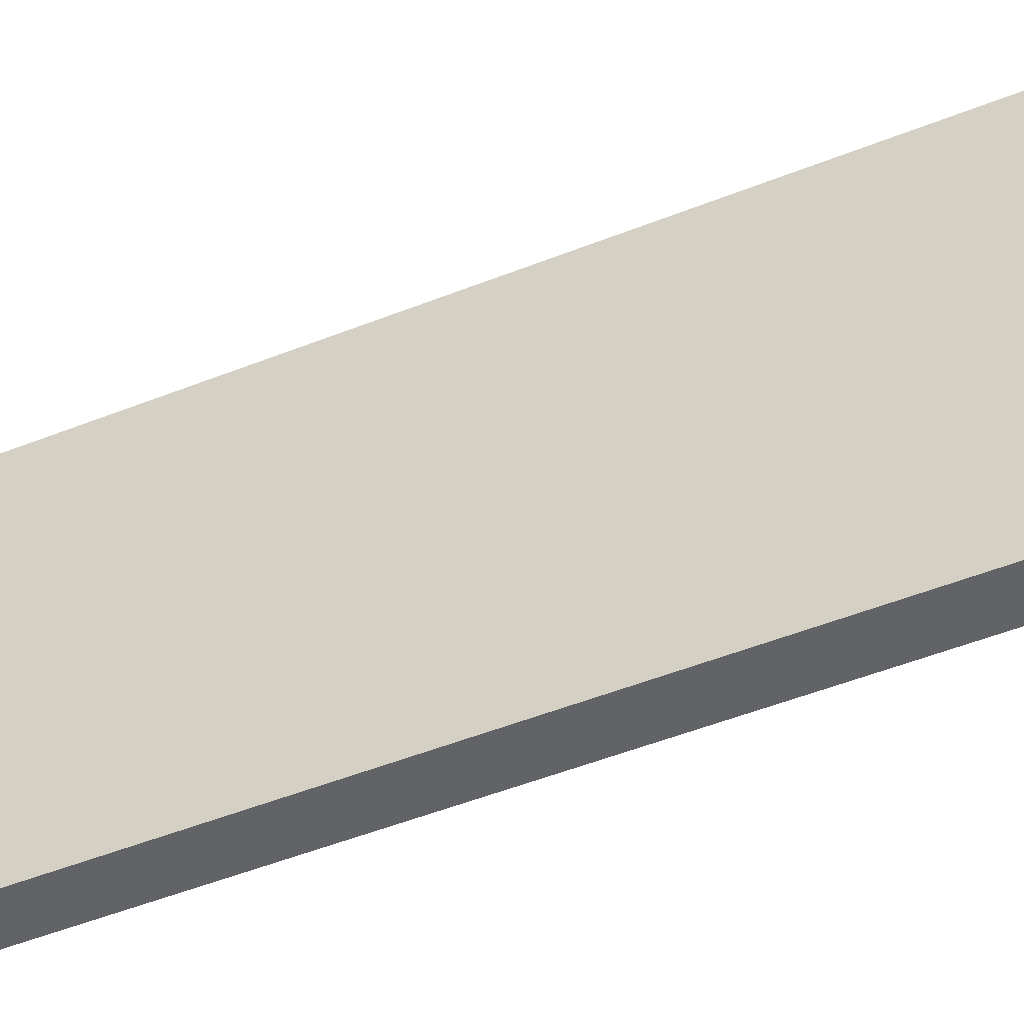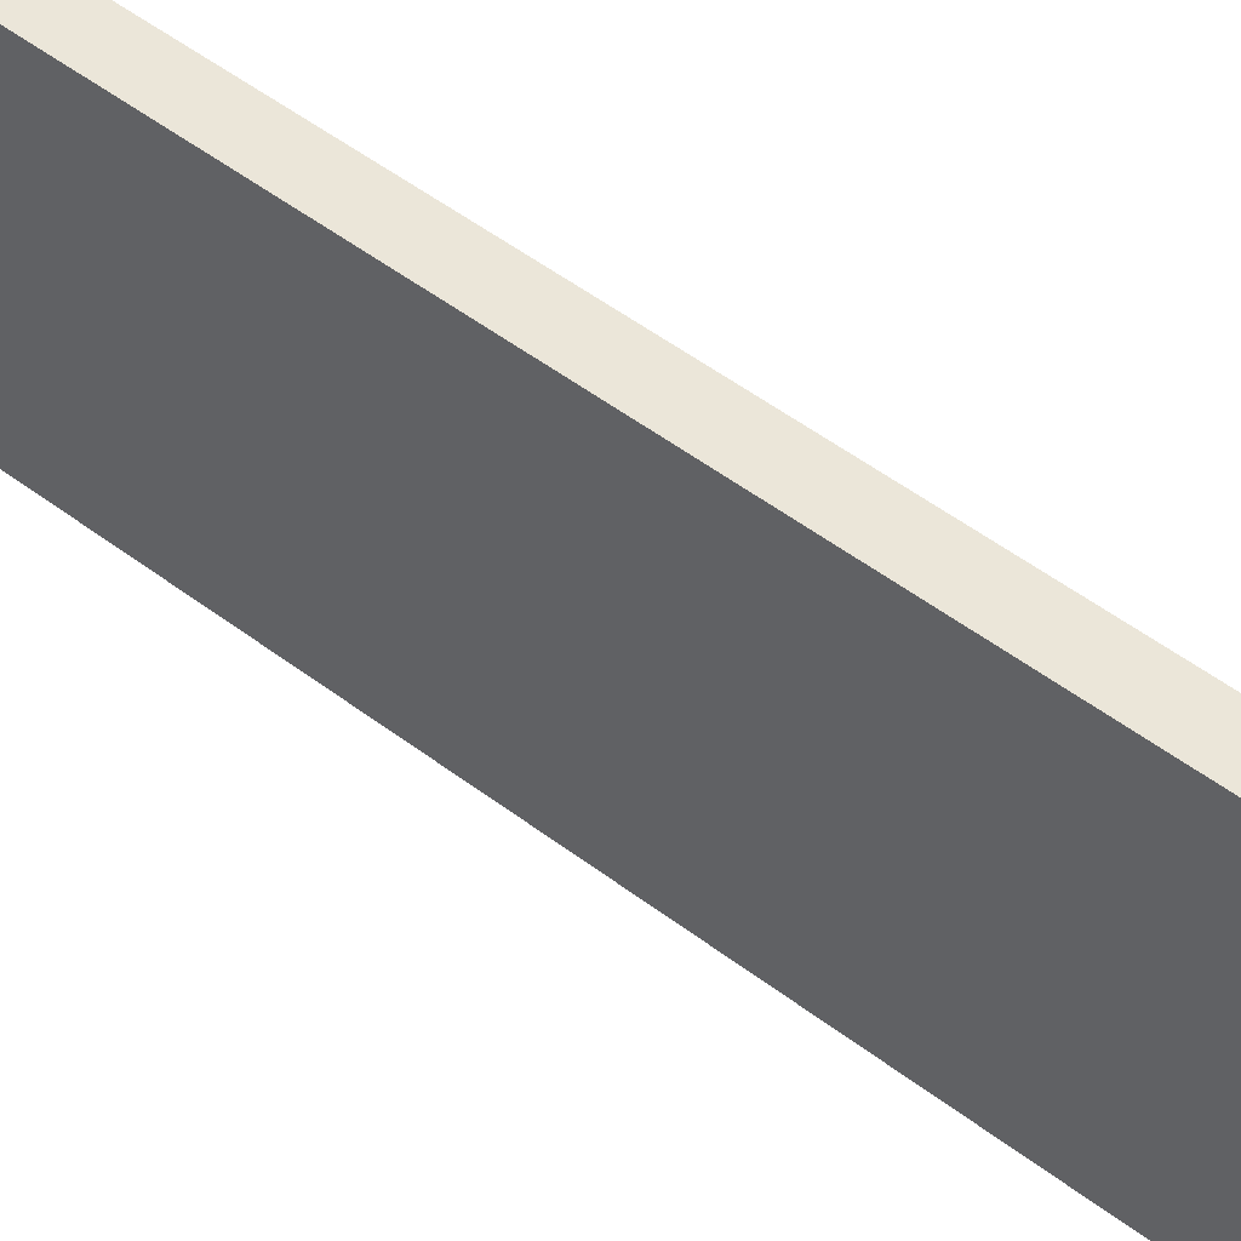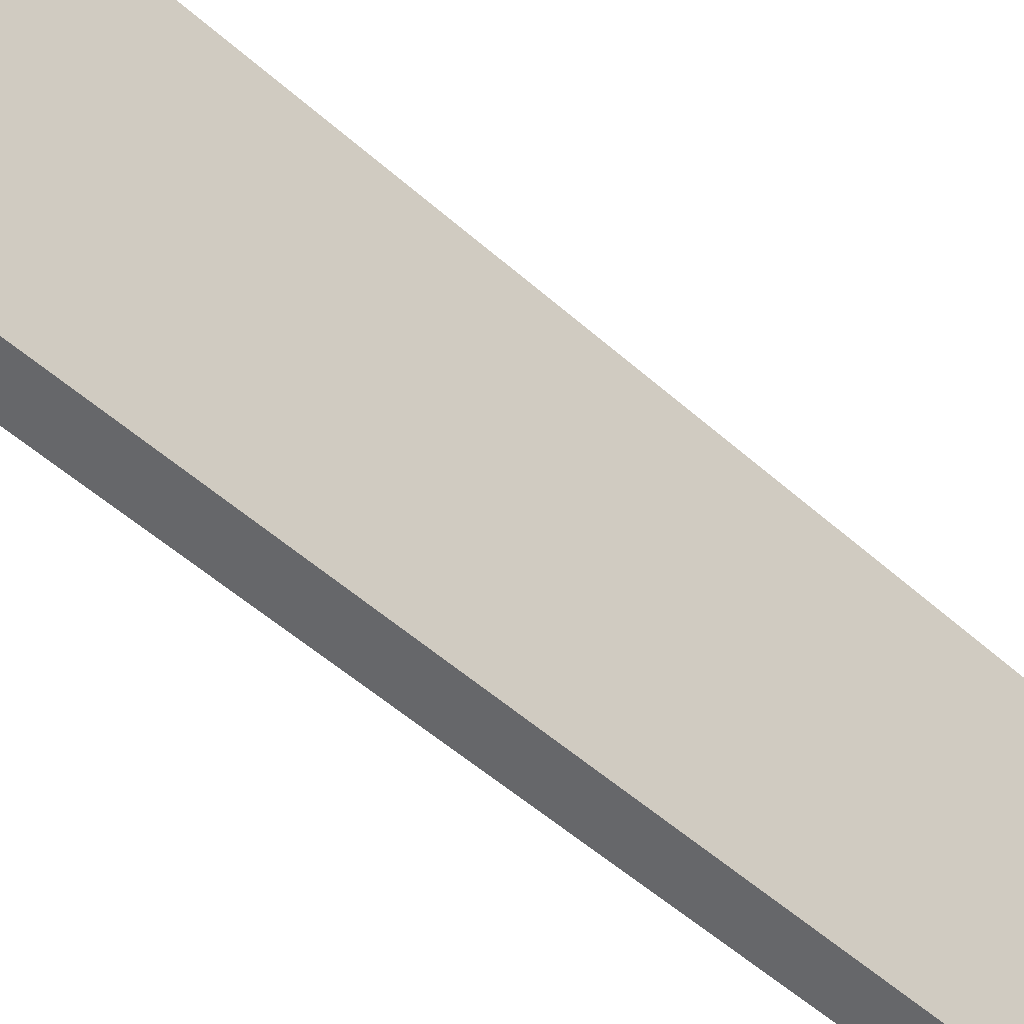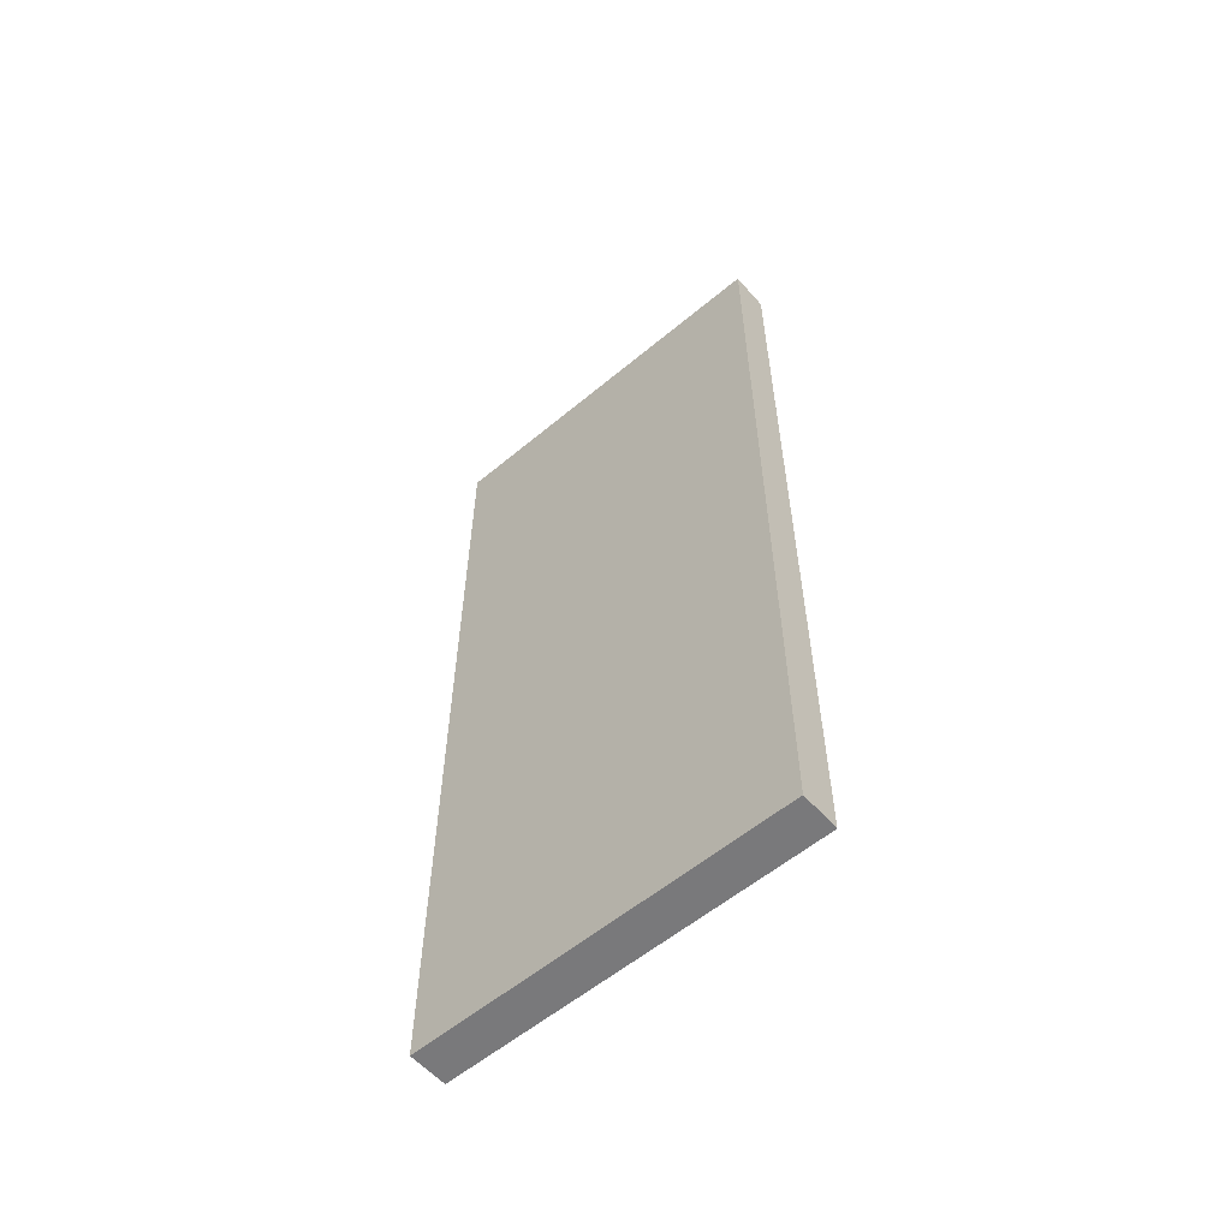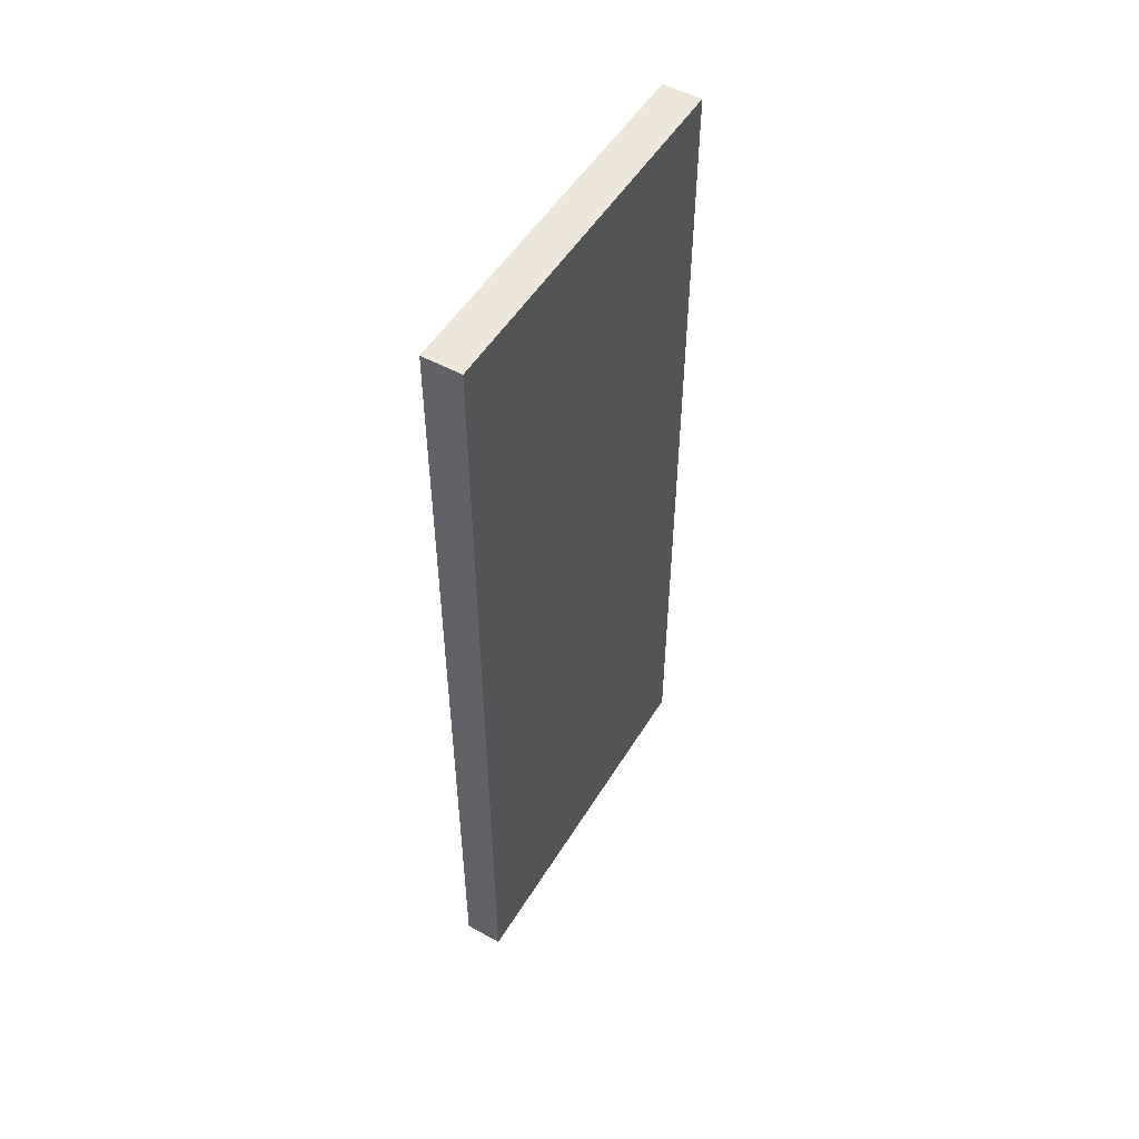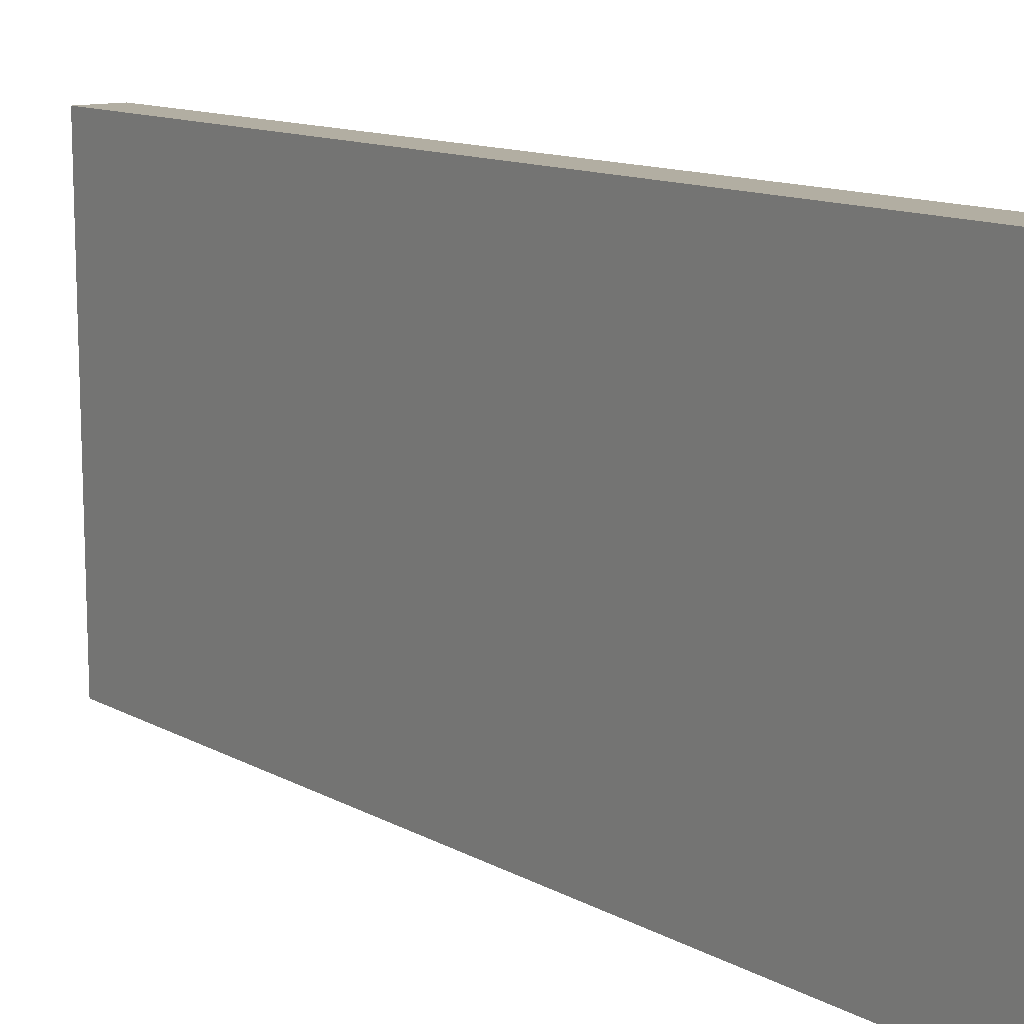
<metadata>
{"format":"obj","ext":"obj","renderer":"f3d","projection":"perspective","resolution":1024,"background":"white","views":[{"elev":-51.4,"azim":-66.7,"up":"+Z"},{"elev":55.9,"azim":-52.1,"up":"+Z"},{"elev":-52.7,"azim":-133.7,"up":"+Z"},{"elev":-57.9,"azim":130.2,"up":"+Y"},{"elev":51.8,"azim":30.1,"up":"+Y"},{"elev":10.5,"azim":-34.2,"up":"+Z"}]}
</metadata>
<code>
g default
v -0.1003 -2.305 -0.004405
v -0.1195 -2.305 1.897
v -0.1003 2.271 -0.004405
v -0.1195 2.271 1.897
v 0.0963 2.271 -0.002414
v 0.07708 2.271 1.899
v 0.0963 -2.305 -0.002414
v 0.07708 -2.305 1.899
g PuertaDer1:pCube12pasted__group3group8 group
f 1 2 4 3
f 3 4 6 5
f 5 6 8 7
f 7 8 2 1
f 2 8 6 4
f 7 1 3 5

</code>
